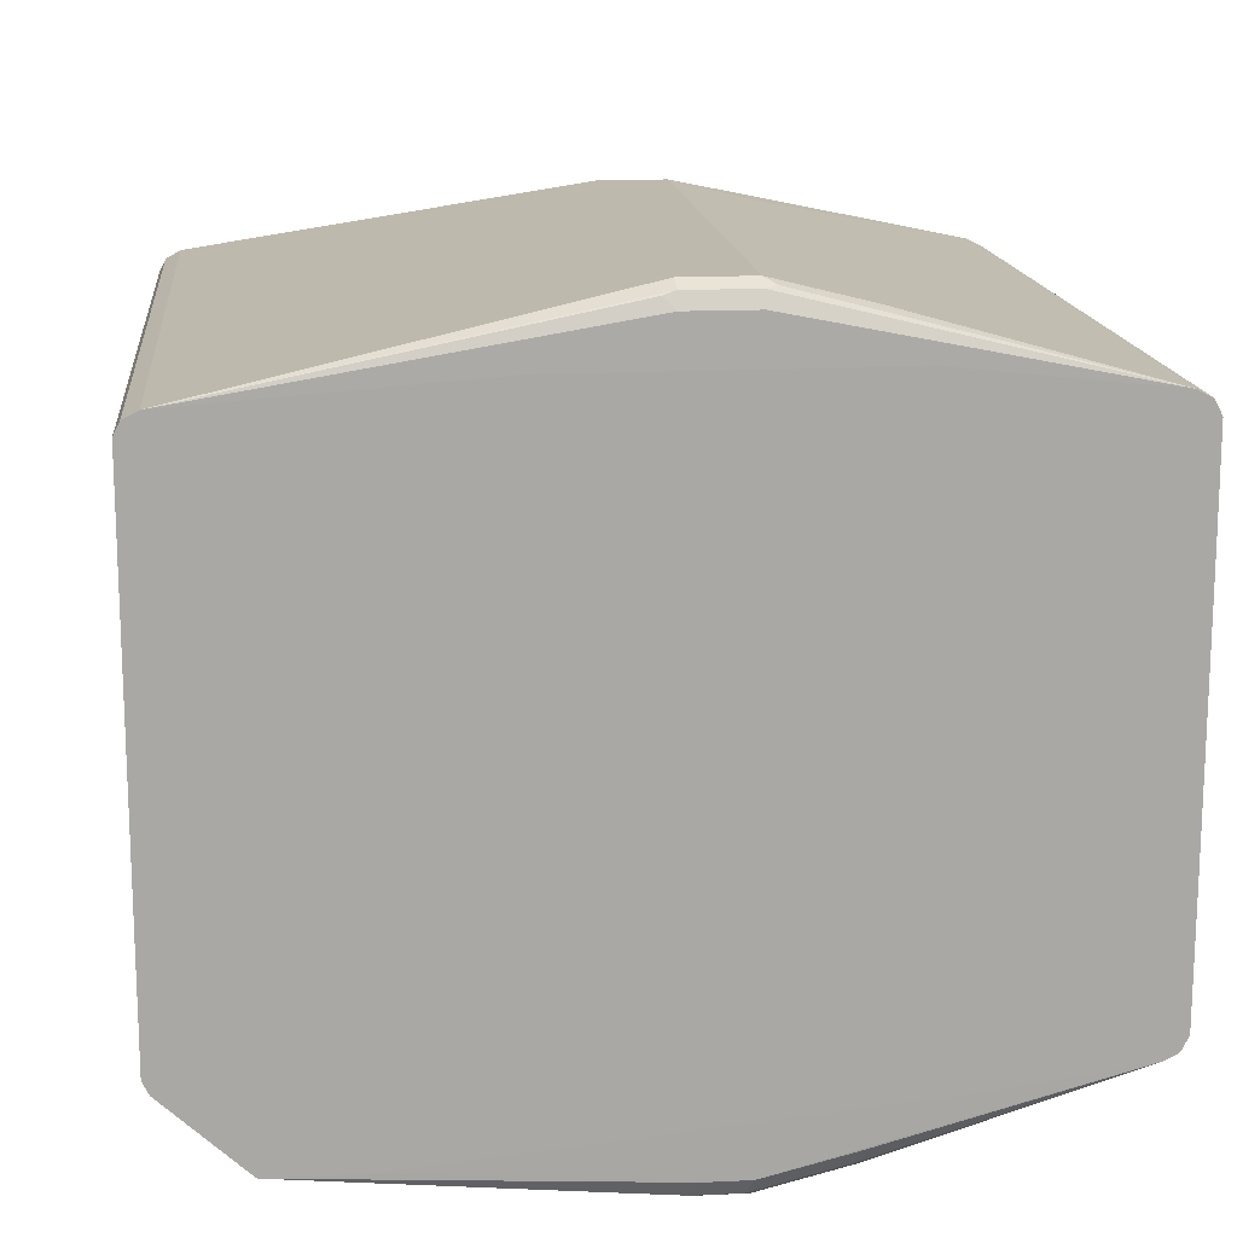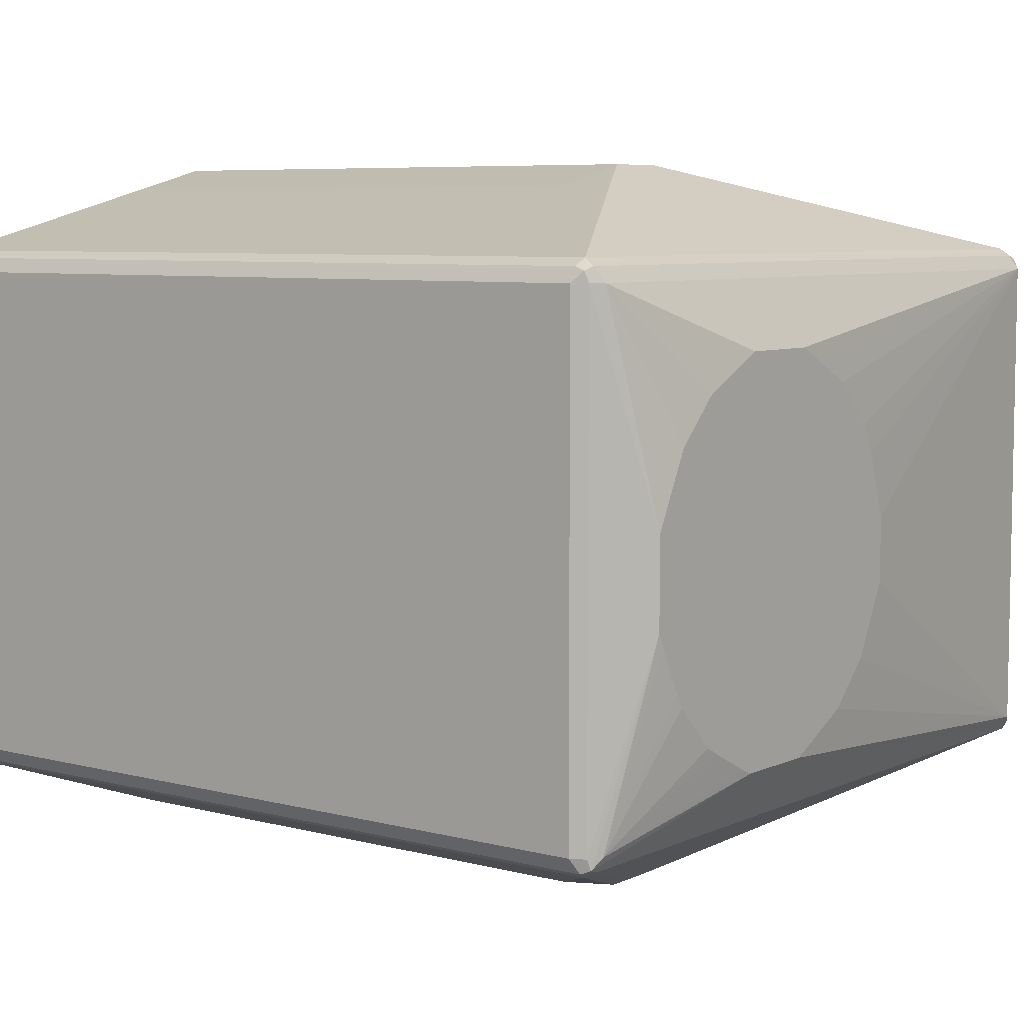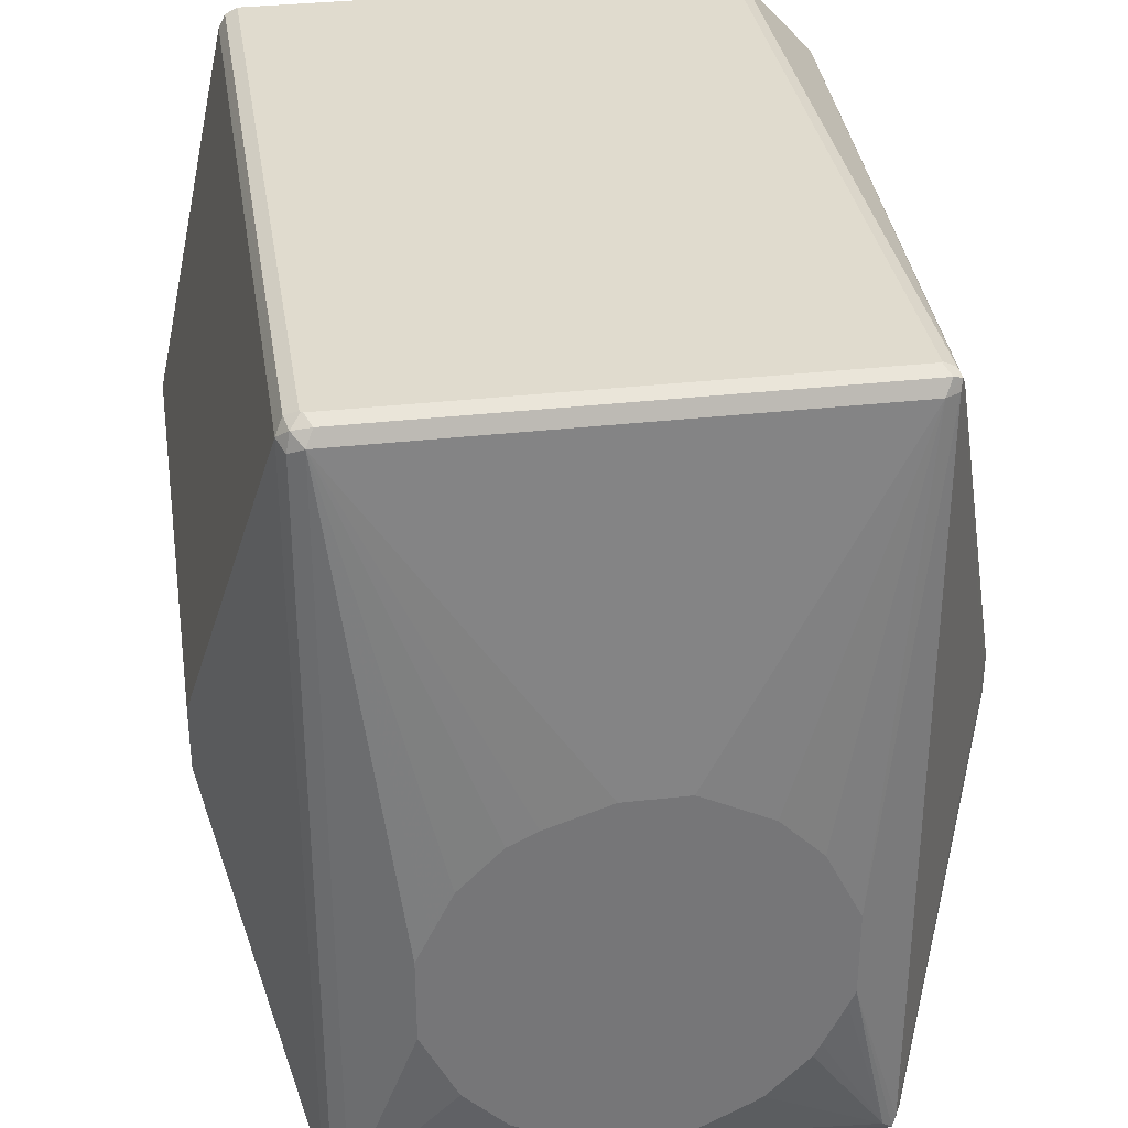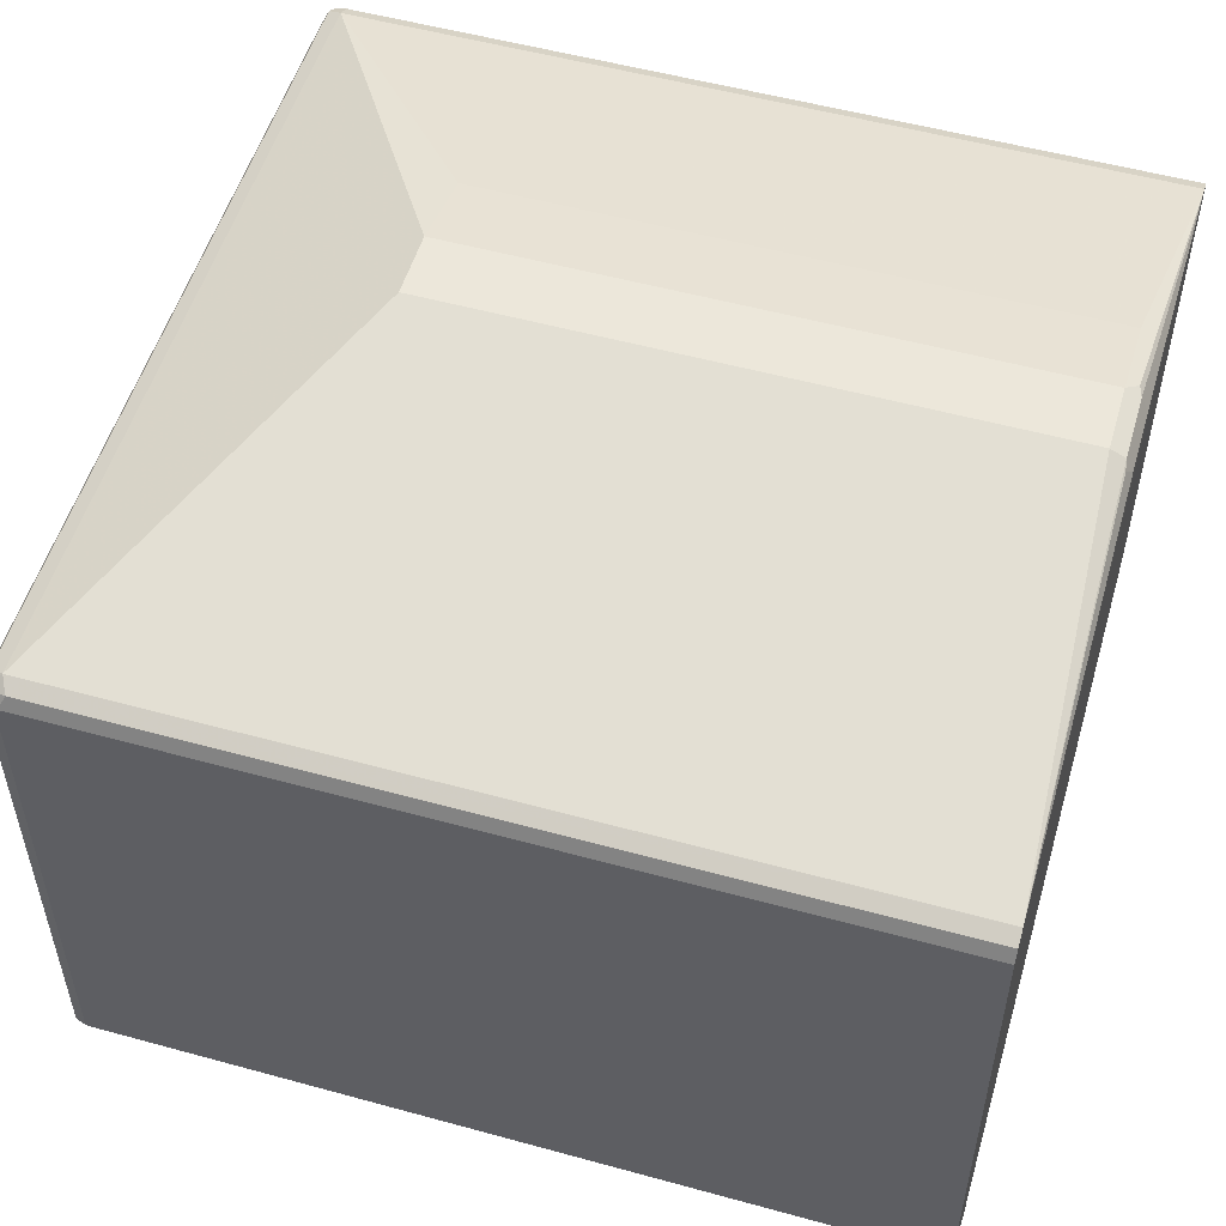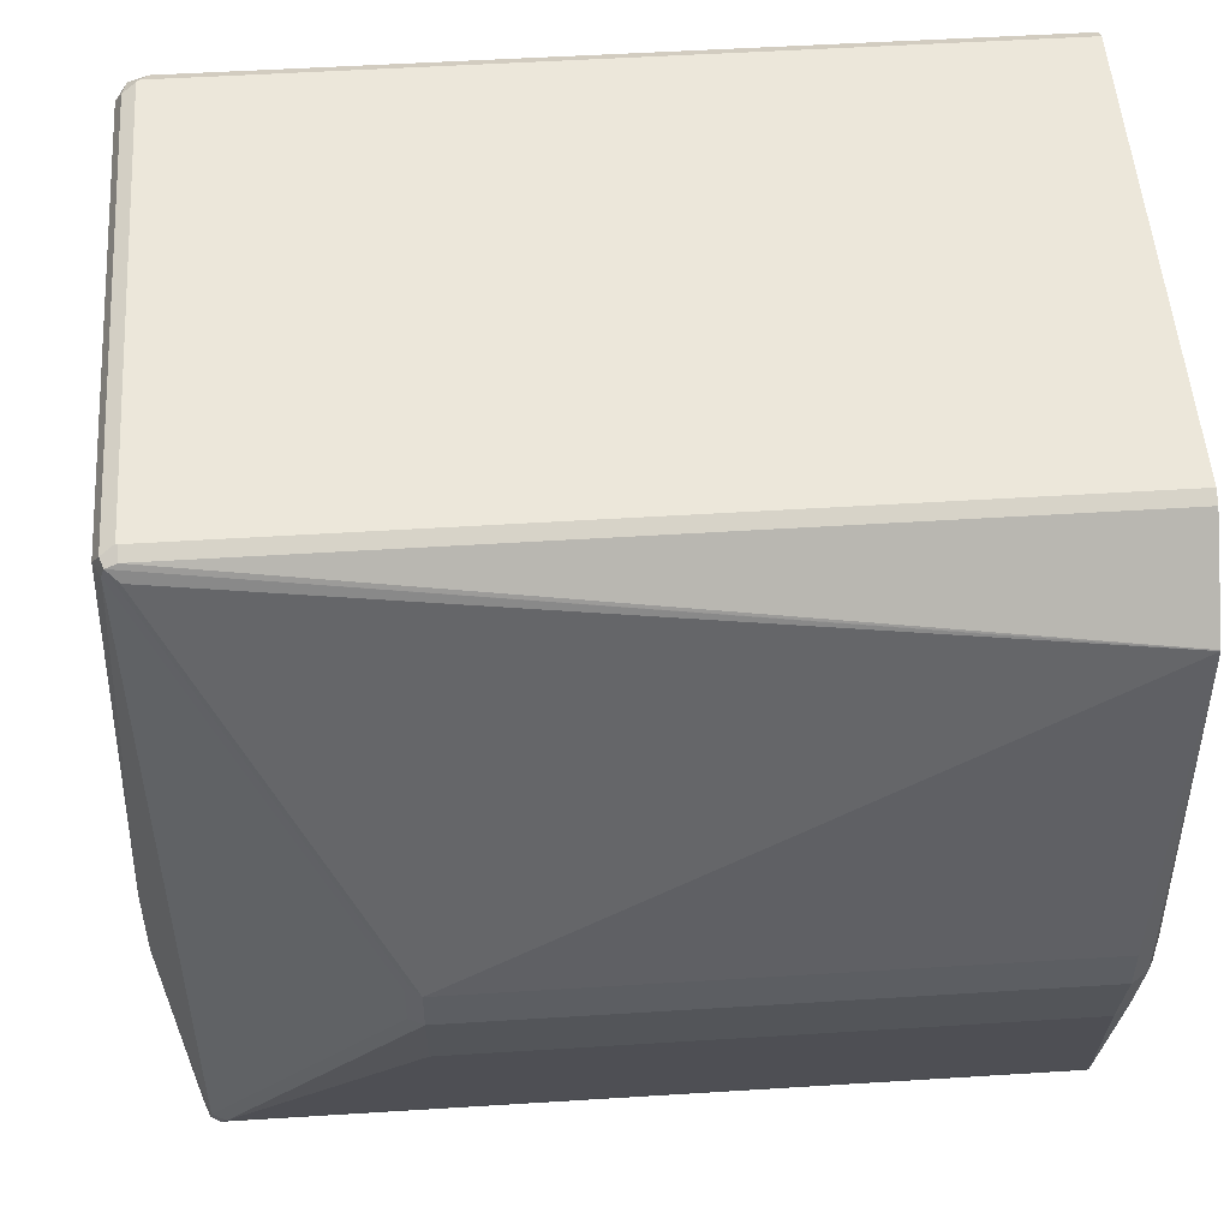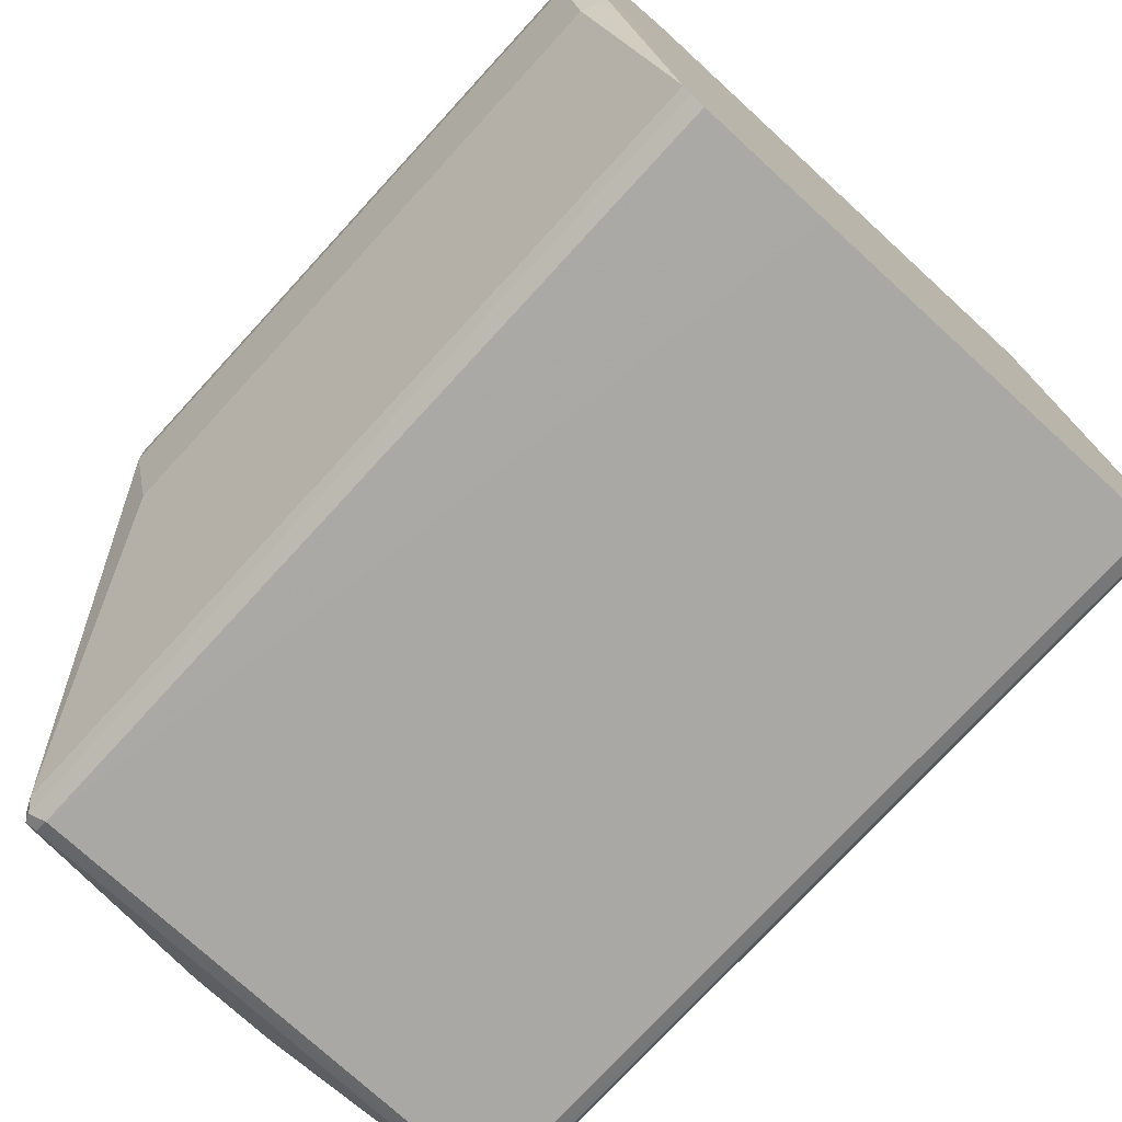
<metadata>
{"format":"obj","ext":"obj","renderer":"f3d","projection":"perspective","resolution":1024,"background":"white","views":[{"elev":15.2,"azim":84.1,"up":"+Y"},{"elev":6.7,"azim":-142.6,"up":"+Y"},{"elev":33.5,"azim":-98.9,"up":"+Z"},{"elev":53.3,"azim":16.4,"up":"+Y"},{"elev":51.2,"azim":-3.9,"up":"+Z"},{"elev":-75.2,"azim":47.5,"up":"+Z"}]}
</metadata>
<code>
v 0.0974 0.1174 -0.03972
v 0.0974 -0.1085 -0.03972
v 0.09782 0.1183 -0.03972
v 0.09169 0.1146 -0.04257
v 0.09823 -0.1089 -0.03972
v 0.09169 -0.1113 -0.04257
v 0.09332 0.1228 -0.04421
v 0.09869 0.1187 -0.03972
v 0.1015 0.1244 -0.04257
v 0.08841 0.1179 -0.04914
v 0.09823 -0.1146 -0.04257
v 0.4618 -0.1089 -0.03972
v 0.09332 -0.1154 -0.04421
v 0.08841 -0.108 -0.04914
v 0.09823 0.1277 -0.04914
v 0.09169 0.1244 -0.05242
v 0.4618 0.1187 -0.03972
v 0.4618 0.1244 -0.04257
v 0.4618 0.1275 -0.04874
v 0.07578 0.0884 -0.275
v 0.07578 0.08192 -0.2618
v 0.07578 0.07212 -0.2422
v 0.07578 0.06228 -0.2324
v 0.07578 0.05247 -0.2226
v 0.07578 0.03926 -0.2161
v 0.07578 0.009807 -0.2063
v 0.08841 0.1179 -0.4027
v 0.4618 -0.1475 -0.07823
v 0.4618 -0.1146 -0.04257
v 0.09823 -0.1179 -0.04914
v 0.4618 -0.1477 -0.0786
v 0.09169 -0.1146 -0.04914
v 0.1801 -0.1637 -0.2357
v 0.1818 -0.1645 -0.2308
v 0.1867 -0.167 -0.2357
v 0.07578 -0.01961 -0.2063
v 0.07578 -0.02432 -0.2086
v 0.07578 -0.04397 -0.2184
v 0.07578 -0.05051 -0.2217
v 0.07578 -0.05237 -0.2227
v 0.07578 -0.06218 -0.2325
v 0.07578 -0.07202 -0.2423
v 0.07578 -0.07437 -0.247
v 0.07578 -0.07764 -0.2535
v 0.07578 -0.08513 -0.2685
v 0.07578 -0.0884 -0.275
v 0.1867 0.167 -0.2259
v 0.09823 0.1277 -0.4027
v 0.4618 0.1277 -0.04914
v 0.09169 0.1244 -0.406
v 0.07578 0.0884 -0.3143
v 0.09332 0.1228 -0.4101
v 0.09169 0.1179 -0.4093
v 0.07578 0.01961 -0.3831
v 0.07578 0.03926 -0.3733
v 0.07578 0.04583 -0.37
v 0.07578 0.05237 -0.3667
v 0.07578 0.07202 -0.3471
v 0.07578 0.07529 -0.3405
v 0.07578 0.08278 -0.3256
v 0.4518 -0.167 -0.2357
v 0.4584 -0.1637 -0.2325
v 0.4616 -0.1571 -0.2357
v 0.4618 -0.1477 -0.1183
v 0.09169 -0.1146 -0.4027
v 0.1801 -0.1637 -0.2554
v 0.1867 -0.167 -0.2554
v 0.07578 -0.0884 -0.3143
v 0.1867 0.167 -0.2554
v 0.4518 0.167 -0.2259
v 0.09823 0.1244 -0.4093
v 0.1867 0.1571 -0.2947
v 0.4618 0.1277 -0.4027
v 0.4618 0.1371 -0.1768
v 0.4616 0.1571 -0.2259
v 0.4592 0.1621 -0.221
v 0.4584 0.1637 -0.2259
v 0.09823 0.1179 -0.4125
v 0.09823 -0.108 -0.4125
v 0.09169 -0.108 -0.4093
v 0.4618 0.1243 -0.4093
v 0.4618 0.1179 -0.4125
v 0.07578 -0.01961 -0.3831
v 0.4518 -0.167 -0.2554
v 0.4584 -0.1637 -0.2521
v 0.4616 -0.1571 -0.2554
v 0.4618 -0.1273 -0.3342
v 0.09086 -0.1129 -0.4076
v 0.09823 -0.1179 -0.4027
v 0.1867 -0.1571 -0.2947
v 0.07578 -0.08529 -0.321
v 0.08841 -0.108 -0.4027
v 0.4518 0.167 -0.2554
v 0.4618 0.1244 -0.4093
v 0.4518 0.1571 -0.2947
v 0.4567 0.1645 -0.2603
v 0.4584 0.1637 -0.2554
v 0.4616 0.1571 -0.2554
v 0.4618 0.1371 -0.3149
v 0.4618 0.06846 -0.4127
v 0.09498 -0.1146 -0.4093
v 0.4618 -0.0491 -0.4127
v 0.4618 -0.108 -0.4125
v 0.07578 -0.02635 -0.3799
v 0.4518 -0.1571 -0.2947
v 0.4584 -0.1539 -0.2914
v 0.4616 -0.1473 -0.2947
v 0.4618 -0.1179 -0.4027
v 0.07578 -0.07545 -0.3407
v 0.07578 -0.07202 -0.3471
v 0.07578 -0.05237 -0.3667
v 0.07578 -0.046 -0.3701
v 0.4618 -0.1146 -0.4093
f 35 84 61
f 47 93 69
f 48 71 52
f 48 69 72
f 48 72 95
f 35 67 84
f 48 95 73
f 48 73 94
f 48 94 71
f 47 70 93
f 48 52 50
f 49 76 77
f 49 75 76
f 49 77 70
f 52 78 79
f 52 79 80
f 52 71 81
f 52 81 82
f 52 82 78
f 53 80 83
f 53 83 54
f 33 35 34
f 61 84 85
f 61 85 62
f 49 74 75
f 52 80 53
f 27 60 51
f 33 66 67
f 20 25 24
f 62 85 86
f 20 24 23
f 20 23 22
f 20 22 21
f 27 50 52
f 27 52 53
f 27 53 54
f 27 54 55
f 27 55 56
f 27 56 57
f 33 67 35
f 27 57 58
f 27 59 60
f 30 35 31
f 31 61 62
f 31 62 63
f 31 63 86
f 31 86 64
f 31 35 61
f 32 65 66
f 32 66 33
f 32 46 68
f 32 68 65
f 27 58 59
f 62 86 63
f 79 88 80
f 65 68 88
f 79 113 101
f 80 88 83
f 83 88 92
f 83 92 104
f 84 105 106
f 84 106 85
f 85 106 107
f 85 107 86
f 86 107 108
f 86 108 87
f 88 101 89
f 79 103 113
f 89 101 113
f 89 108 105
f 89 105 90
f 91 109 92
f 92 109 110
f 92 110 111
f 92 111 112
f 92 112 104
f 93 97 96
f 105 108 106
f 106 108 107
f 20 26 25
f 89 113 108
f 79 102 103
f 79 101 88
f 78 102 79
f 65 88 89
f 65 89 67
f 65 67 66
f 67 89 90
f 67 90 105
f 67 105 84
f 68 91 92
f 68 92 88
f 69 93 95
f 69 95 72
f 70 77 97
f 70 97 93
f 71 94 81
f 73 95 93
f 73 93 96
f 73 96 97
f 73 97 98
f 73 98 99
f 74 99 98
f 74 98 75
f 75 98 97
f 75 97 77
f 75 77 76
f 78 82 100
f 78 100 102
f 64 86 87
f 20 36 26
f 3 8 9
f 20 38 37
f 10 21 22
f 10 22 23
f 10 23 24
f 10 24 25
f 10 25 26
f 10 26 36
f 10 36 14
f 10 16 50
f 10 50 27
f 10 51 20
f 11 13 28
f 10 20 21
f 11 28 29
f 12 28 31
f 12 31 64
f 12 64 87
f 12 87 108
f 12 108 113
f 12 113 103
f 12 103 102
f 12 102 100
f 12 100 82
f 12 82 81
f 12 81 94
f 12 29 28
f 12 94 73
f 9 19 15
f 8 18 9
f 20 37 36
f 1 2 5
f 1 5 12
f 1 12 17
f 1 17 8
f 1 8 3
f 1 3 4
f 1 4 6
f 1 6 2
f 2 6 5
f 3 7 4
f 9 18 19
f 3 9 7
f 4 10 14
f 4 14 6
f 5 6 11
f 5 11 29
f 5 29 12
f 6 13 11
f 6 14 13
f 7 9 15
f 7 15 16
f 7 16 10
f 8 17 18
f 4 7 10
f 12 73 99
f 10 27 51
f 12 74 49
f 20 51 60
f 20 60 59
f 20 59 58
f 20 58 57
f 20 57 56
f 20 56 55
f 20 55 54
f 20 54 83
f 20 83 104
f 20 104 112
f 20 112 111
f 15 70 47
f 20 111 110
f 12 99 74
f 20 91 68
f 20 68 46
f 20 46 45
f 20 45 44
f 20 44 43
f 20 43 42
f 20 42 41
f 20 41 40
f 20 40 39
f 20 39 38
f 20 110 109
f 15 49 70
f 20 109 91
f 15 50 16
f 15 19 49
f 12 19 18
f 12 18 17
f 13 30 31
f 13 31 28
f 13 14 32
f 12 49 19
f 13 33 34
f 13 34 35
f 13 35 30
f 14 36 37
f 14 37 38
f 13 32 33
f 14 39 40
f 15 48 50
f 14 38 39
f 15 69 48
f 15 47 69
f 14 45 46
f 14 44 45
f 14 46 32
f 14 42 43
f 14 41 42
f 14 40 41
f 14 43 44

</code>
